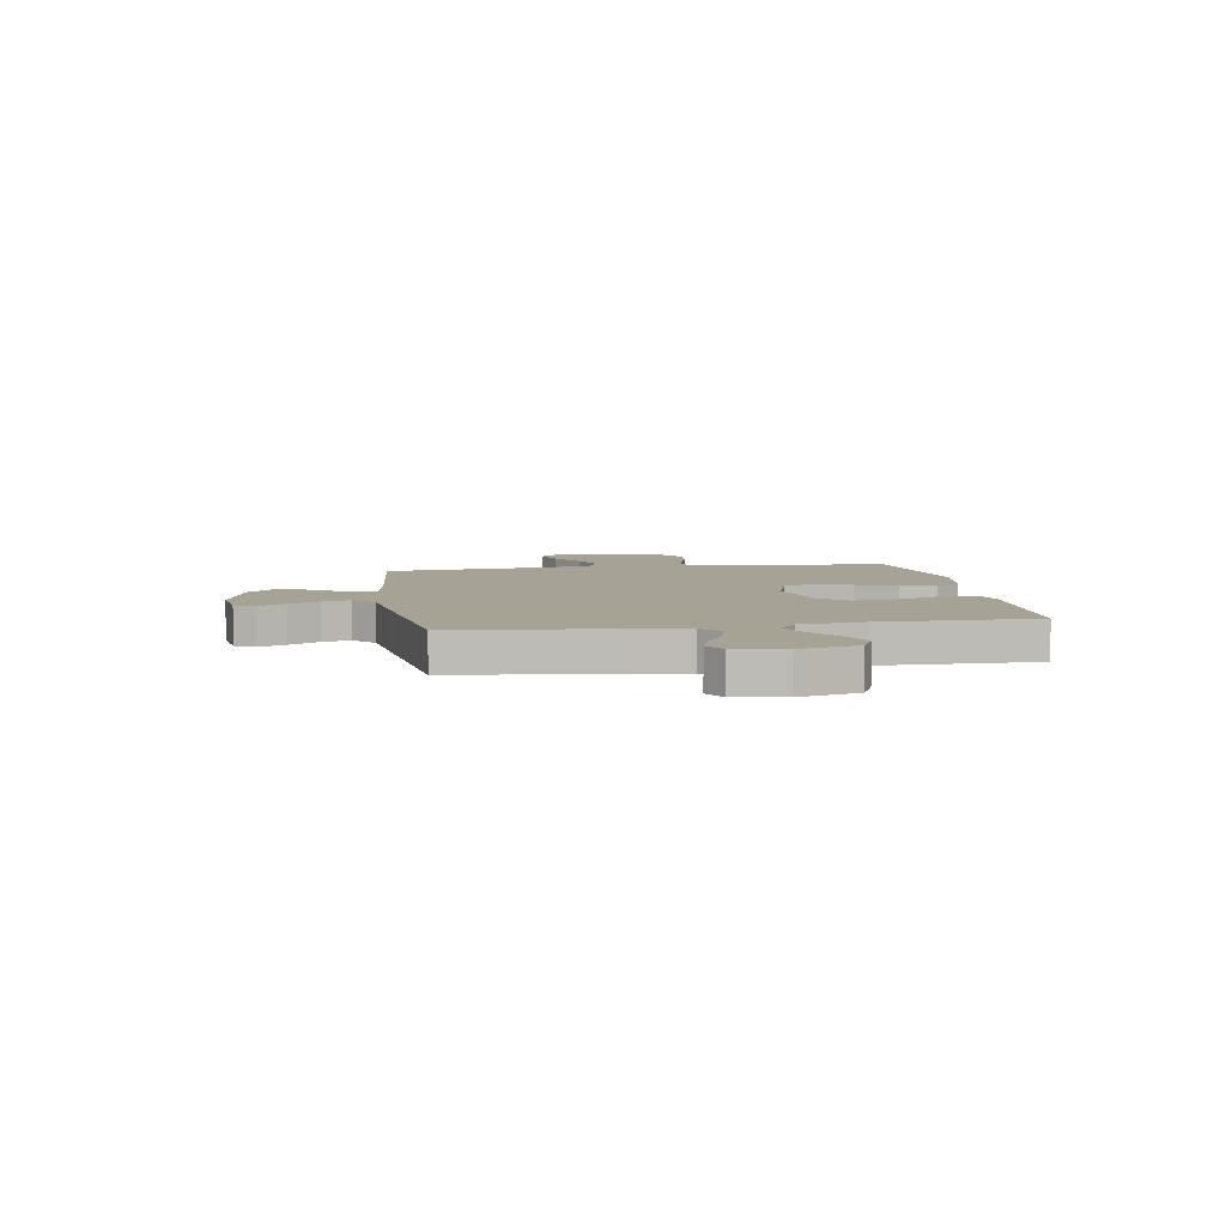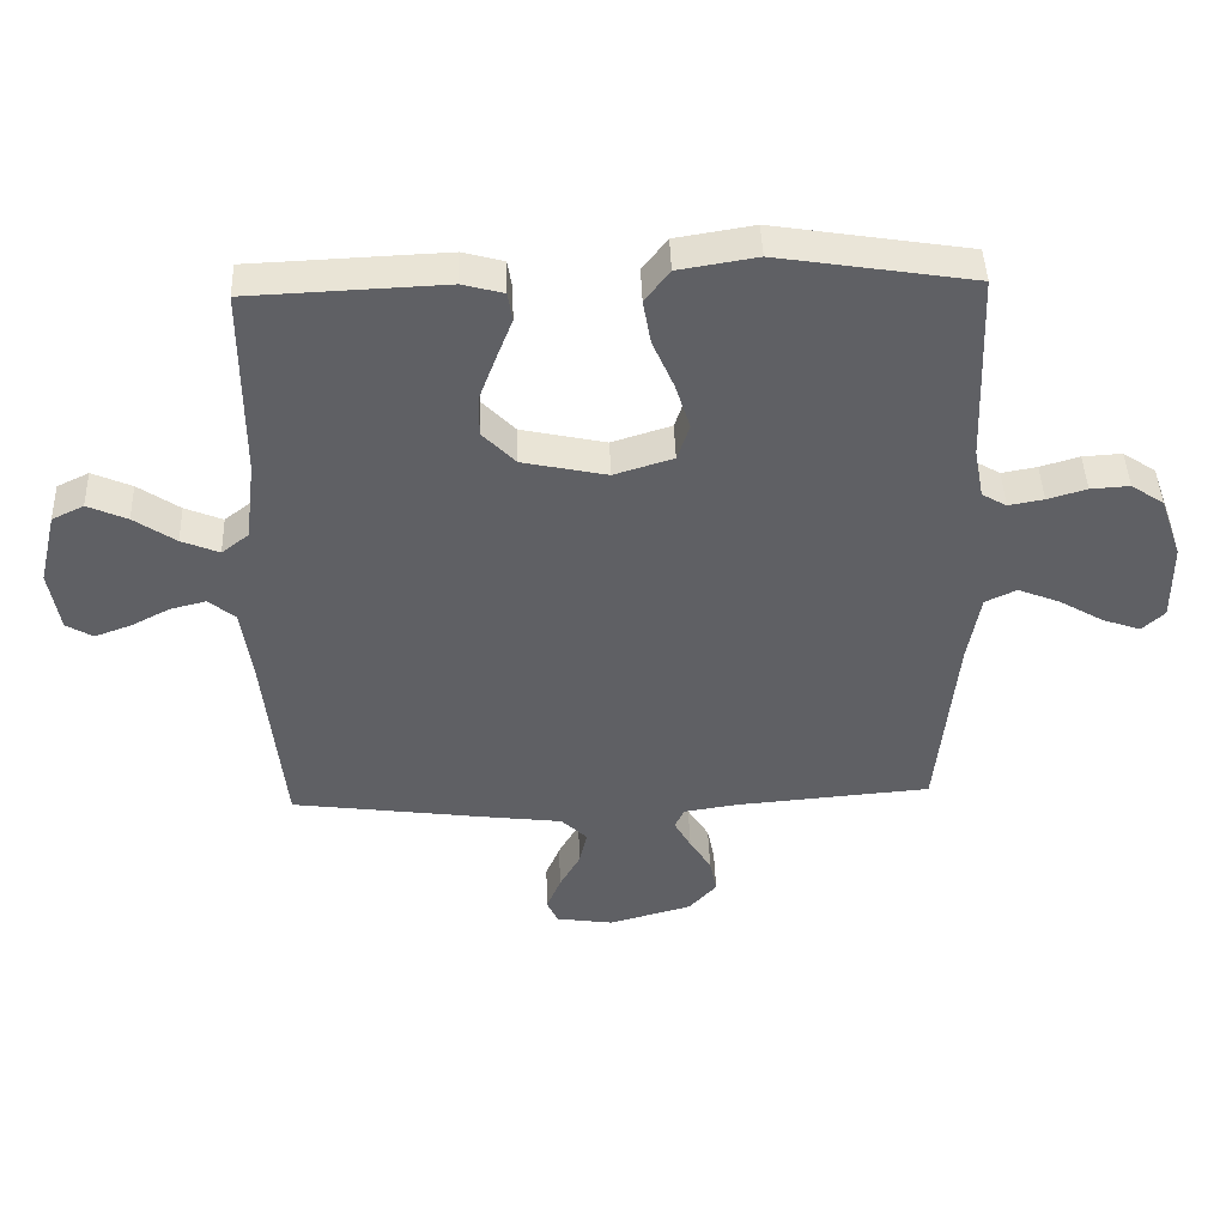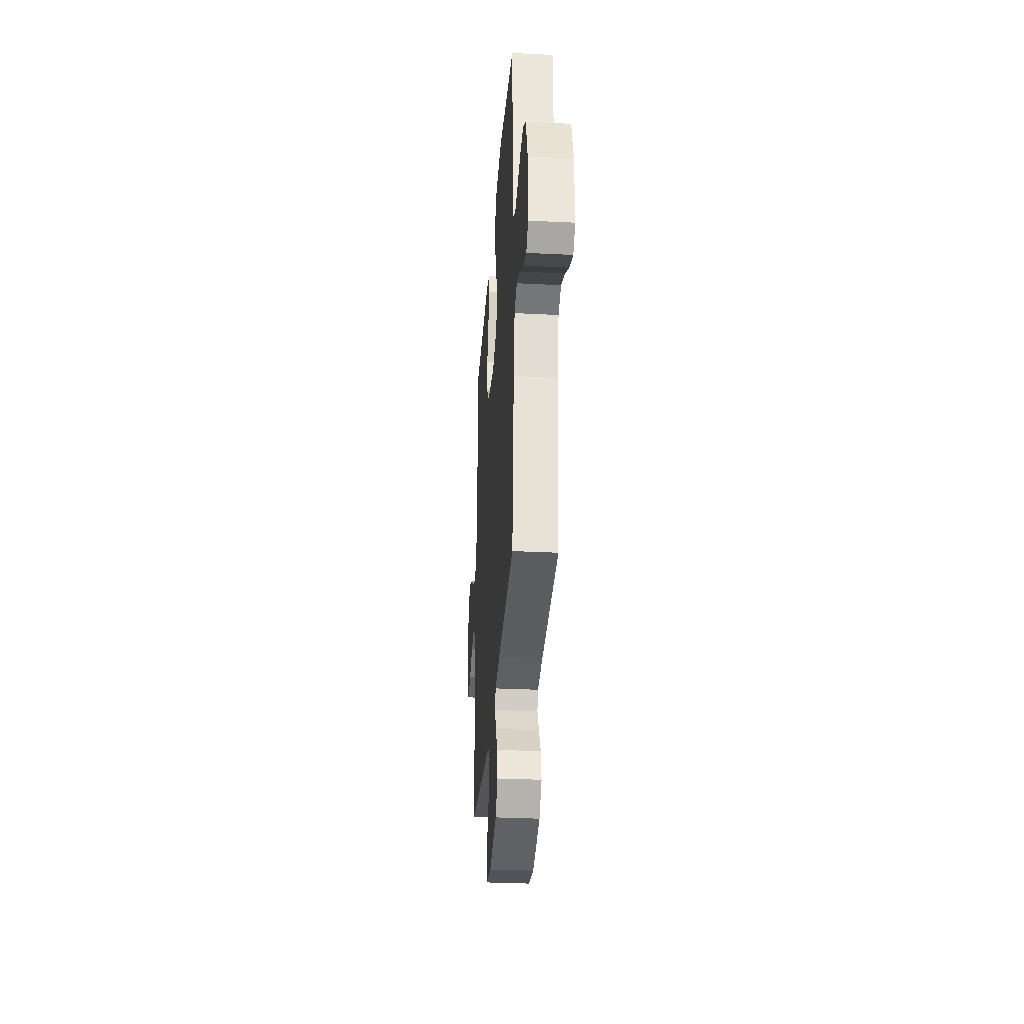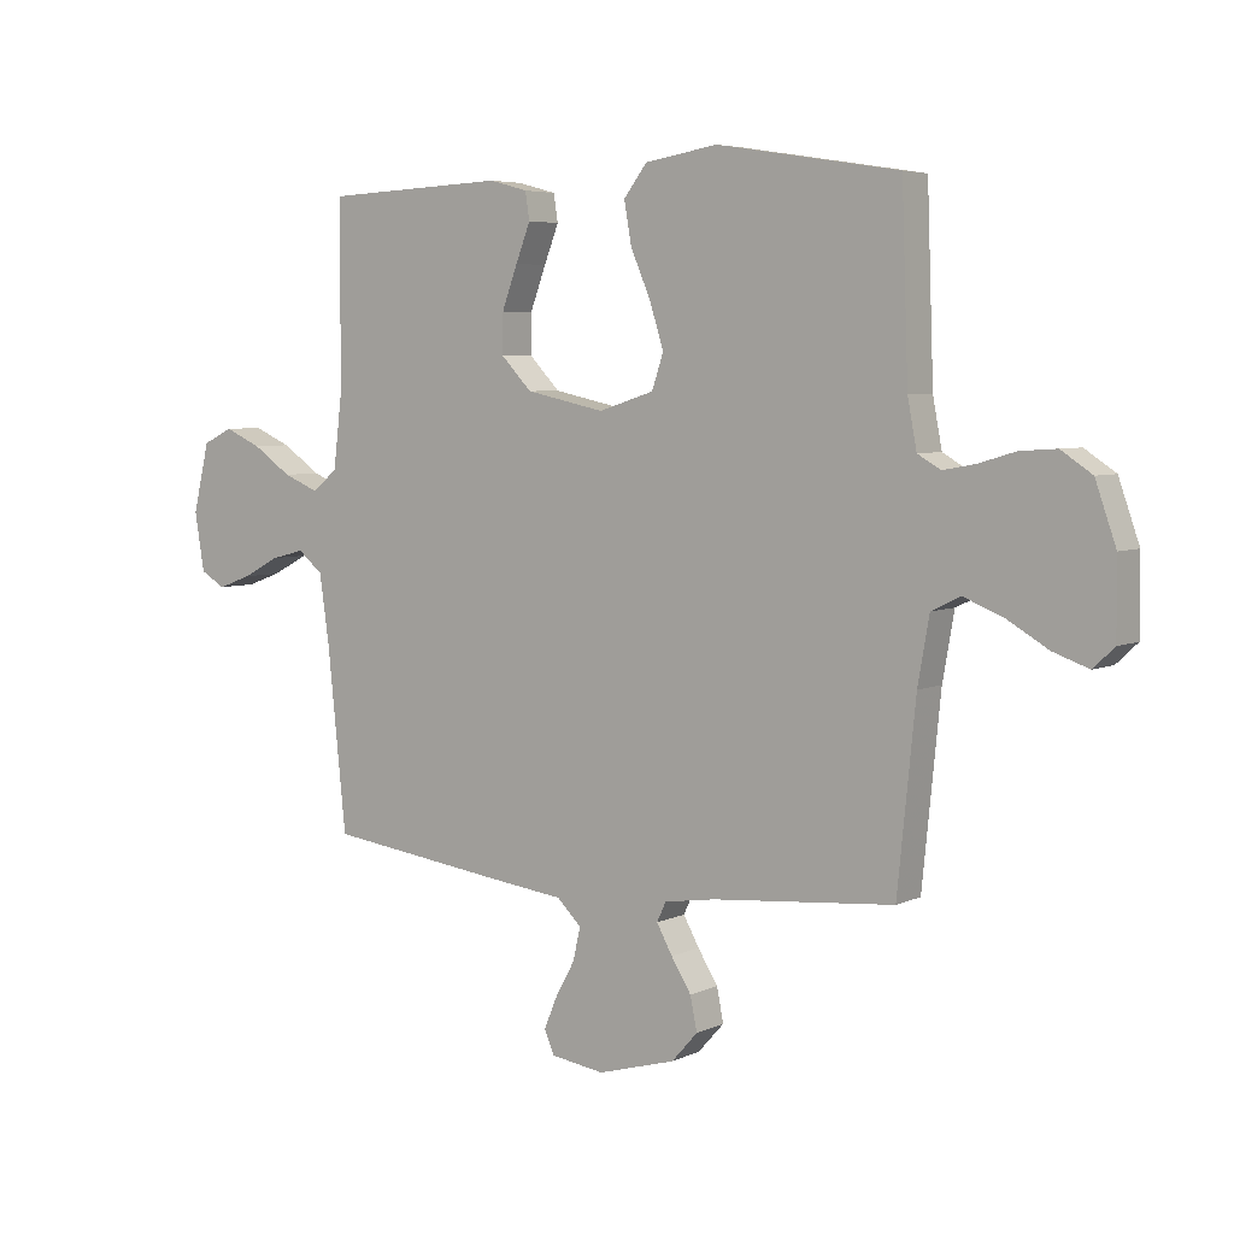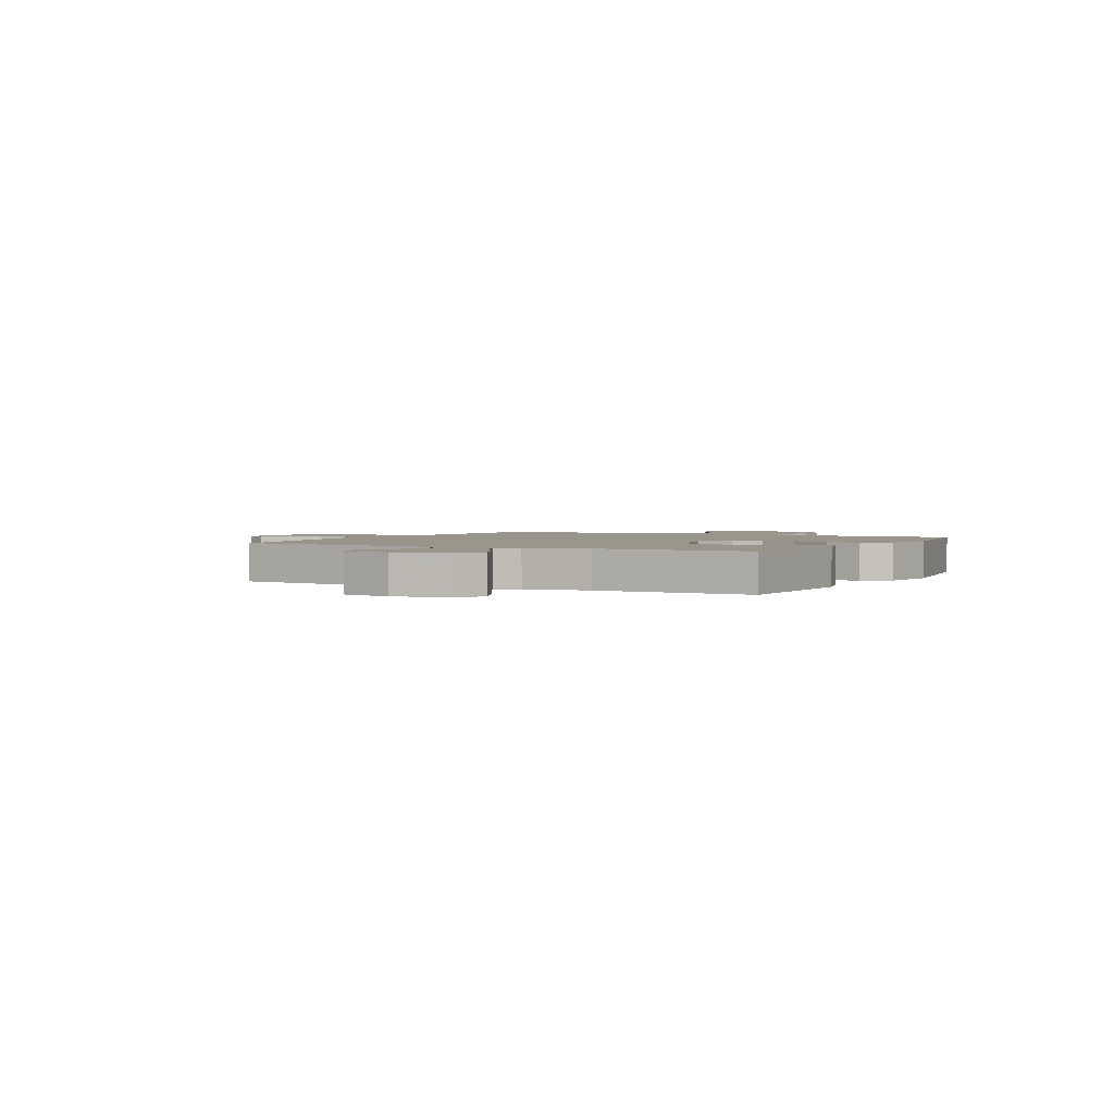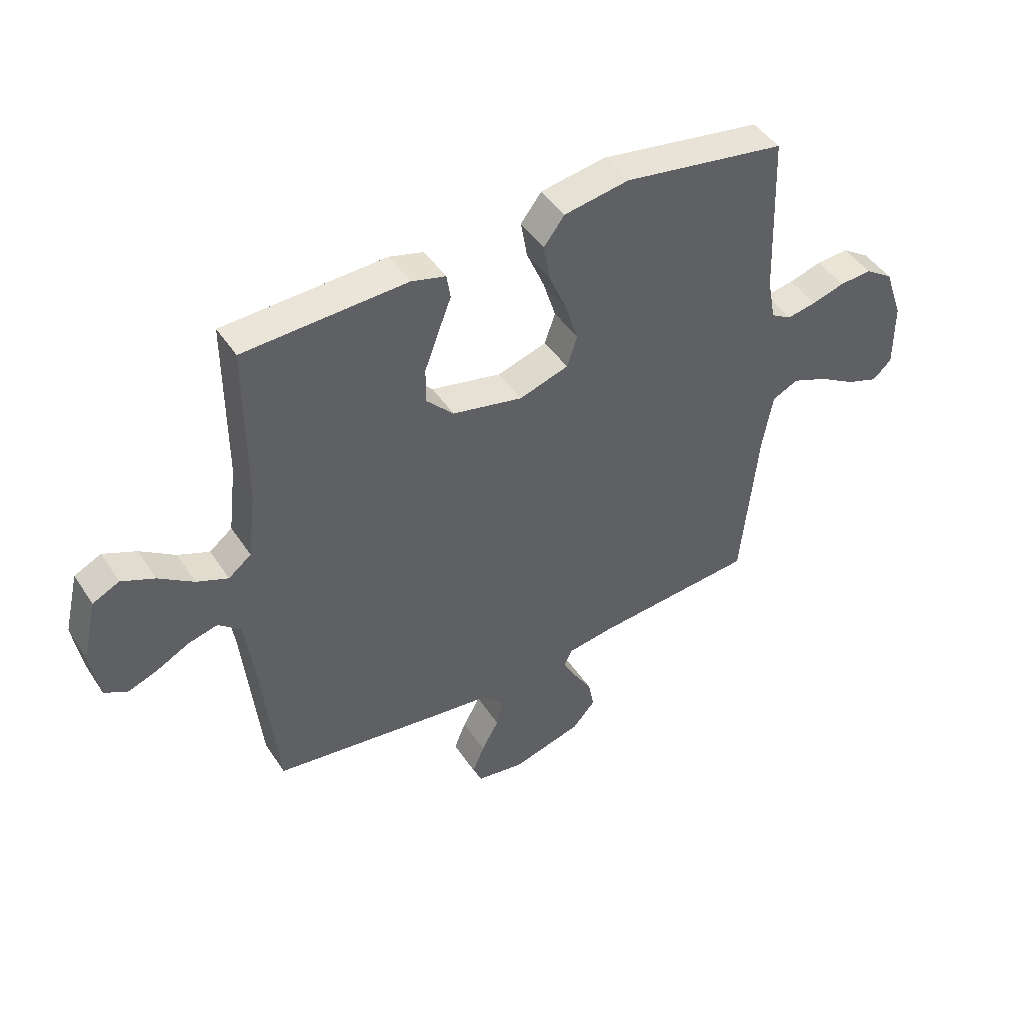
<metadata>
{"format":"obj","ext":"obj","renderer":"f3d","projection":"perspective","resolution":1024,"background":"white","views":[{"elev":6.3,"azim":-99.1,"up":"+Y"},{"elev":44.3,"azim":-1.9,"up":"+Z"},{"elev":-31.1,"azim":85.9,"up":"+Z"},{"elev":5.2,"azim":35.5,"up":"+Z"},{"elev":2.0,"azim":-62.2,"up":"+Y"},{"elev":45.4,"azim":-31.4,"up":"+Z"}]}
</metadata>
<code>
v -0.5 0.07 0.5
v -0.2 0.07 0.513
v -0.137 0.07 0.496
v -0.13 0.07 0.451
v -0.154 0.07 0.389
v -0.18 0.07 0.319
v -0.181 0.07 0.254
v -0.13 0.07 0.201
v 0 0.07 0.173
v 0.091 0.07 0.202
v 0.11 0.07 0.259
v 0.087 0.07 0.332
v 0.054 0.07 0.409
v 0.042 0.07 0.478
v 0.08 0.07 0.528
v 0.2 0.07 0.548
v 0.5 0.07 0.5
v 0.511 0.07 0.2
v 0.526 0.07 0.121
v 0.564 0.07 0.099
v 0.618 0.07 0.109
v 0.678 0.07 0.127
v 0.738 0.07 0.131
v 0.789 0.07 0.097
v 0.823 0.07 0
v 0.824 0.07 -0.123
v 0.789 0.07 -0.156
v 0.73 0.07 -0.135
v 0.662 0.07 -0.095
v 0.597 0.07 -0.069
v 0.549 0.07 -0.092
v 0.53 0.07 -0.2
v 0.5 0.07 -0.5
v 0.2 0.07 -0.526
v 0.116 0.07 -0.539
v 0.101 0.07 -0.571
v 0.127 0.07 -0.618
v 0.16 0.07 -0.671
v 0.171 0.07 -0.726
v 0.128 0.07 -0.774
v 0 0.07 -0.81
v -0.088 0.07 -0.797
v -0.105 0.07 -0.759
v -0.083 0.07 -0.706
v -0.051 0.07 -0.648
v -0.039 0.07 -0.594
v -0.079 0.07 -0.555
v -0.2 0.07 -0.54
v -0.5 0.07 -0.5
v -0.531 0.07 -0.2
v -0.547 0.07 -0.088
v -0.588 0.07 -0.054
v -0.643 0.07 -0.068
v -0.704 0.07 -0.1
v -0.759 0.07 -0.12
v -0.8 0.07 -0.096
v -0.816 0.07 0
v -0.789 0.07 0.113
v -0.74 0.07 0.137
v -0.679 0.07 0.11
v -0.615 0.07 0.066
v -0.557 0.07 0.042
v -0.515 0.07 0.075
v -0.5 0.07 0.2
v -0.5 0 0.5
v -0.2 0 0.513
v -0.137 0 0.496
v -0.13 0 0.451
v -0.154 0 0.389
v -0.18 0 0.319
v -0.181 0 0.254
v -0.13 0 0.201
v 0 0 0.173
v 0.091 0 0.202
v 0.11 0 0.259
v 0.087 0 0.332
v 0.054 0 0.409
v 0.042 0 0.478
v 0.08 0 0.528
v 0.2 0 0.548
v 0.5 0 0.5
v 0.511 0 0.2
v 0.526 0 0.121
v 0.564 0 0.099
v 0.618 0 0.109
v 0.678 0 0.127
v 0.738 0 0.131
v 0.789 0 0.097
v 0.823 0 0
v 0.824 0 -0.123
v 0.789 0 -0.156
v 0.73 0 -0.135
v 0.662 0 -0.095
v 0.597 0 -0.069
v 0.549 0 -0.092
v 0.53 0 -0.2
v 0.5 0 -0.5
v 0.2 0 -0.526
v 0.116 0 -0.539
v 0.101 0 -0.571
v 0.127 0 -0.618
v 0.16 0 -0.671
v 0.171 0 -0.726
v 0.128 0 -0.774
v 0 0 -0.81
v -0.088 0 -0.797
v -0.105 0 -0.759
v -0.083 0 -0.706
v -0.051 0 -0.648
v -0.039 0 -0.594
v -0.079 0 -0.555
v -0.2 0 -0.54
v -0.5 0 -0.5
v -0.531 0 -0.2
v -0.547 0 -0.088
v -0.588 0 -0.054
v -0.643 0 -0.068
v -0.704 0 -0.1
v -0.759 0 -0.12
v -0.8 0 -0.096
v -0.816 0 0
v -0.789 0 0.113
v -0.74 0 0.137
v -0.679 0 0.11
v -0.615 0 0.066
v -0.557 0 0.042
v -0.515 0 0.075
v -0.5 0 0.2
f 58 59 60 61
f 58 61 62
f 57 58 62
f 56 57 62
f 53 54 55 56
f 52 53 56 62
f 51 52 62 63
f 47 48 49 50
f 47 50 51 63
f 42 43 44 45
f 40 41 42 45
f 40 45 46
f 37 38 39 40
f 36 37 40 46
f 35 36 46 47
f 32 33 34
f 31 32 34 35
f 26 27 28 29
f 26 29 30
f 25 26 30
f 24 25 30
f 21 22 23 24
f 20 21 24 30
f 19 20 30 31
f 15 16 17 18
f 12 13 14 15
f 11 12 15 18
f 10 11 18 19
f 2 3 4 5
f 64 1 2 5
f 64 5 6
f 63 64 6 7
f 47 63 7 8
f 35 47 8 9
f 19 31 35
f 9 10 19 35
f 125 124 123 122
f 126 125 122
f 126 122 121
f 126 121 120
f 120 119 118 117
f 126 120 117 116
f 127 126 116 115
f 114 113 112 111
f 127 115 114 111
f 109 108 107 106
f 109 106 105 104
f 110 109 104
f 104 103 102 101
f 110 104 101 100
f 111 110 100 99
f 98 97 96
f 99 98 96 95
f 93 92 91 90
f 94 93 90
f 94 90 89
f 94 89 88
f 88 87 86 85
f 94 88 85 84
f 95 94 84 83
f 82 81 80 79
f 79 78 77 76
f 82 79 76 75
f 83 82 75 74
f 69 68 67 66
f 69 66 65 128
f 70 69 128
f 71 70 128 127
f 72 71 127 111
f 73 72 111 99
f 99 95 83
f 99 83 74 73
f 1 65 66 2
f 2 66 67 3
f 3 67 68 4
f 4 68 69 5
f 5 69 70 6
f 6 70 71 7
f 7 71 72 8
f 8 72 73 9
f 9 73 74 10
f 10 74 75 11
f 11 75 76 12
f 12 76 77 13
f 13 77 78 14
f 14 78 79 15
f 15 79 80 16
f 16 80 81 17
f 17 81 82 18
f 18 82 83 19
f 19 83 84 20
f 20 84 85 21
f 21 85 86 22
f 22 86 87 23
f 23 87 88 24
f 24 88 89 25
f 25 89 90 26
f 26 90 91 27
f 27 91 92 28
f 28 92 93 29
f 29 93 94 30
f 30 94 95 31
f 31 95 96 32
f 32 96 97 33
f 33 97 98 34
f 34 98 99 35
f 35 99 100 36
f 36 100 101 37
f 37 101 102 38
f 38 102 103 39
f 39 103 104 40
f 40 104 105 41
f 41 105 106 42
f 42 106 107 43
f 43 107 108 44
f 44 108 109 45
f 45 109 110 46
f 46 110 111 47
f 47 111 112 48
f 48 112 113 49
f 49 113 114 50
f 50 114 115 51
f 51 115 116 52
f 52 116 117 53
f 53 117 118 54
f 54 118 119 55
f 55 119 120 56
f 56 120 121 57
f 57 121 122 58
f 58 122 123 59
f 59 123 124 60
f 60 124 125 61
f 61 125 126 62
f 62 126 127 63
f 63 127 128 64
f 64 128 65 1

</code>
